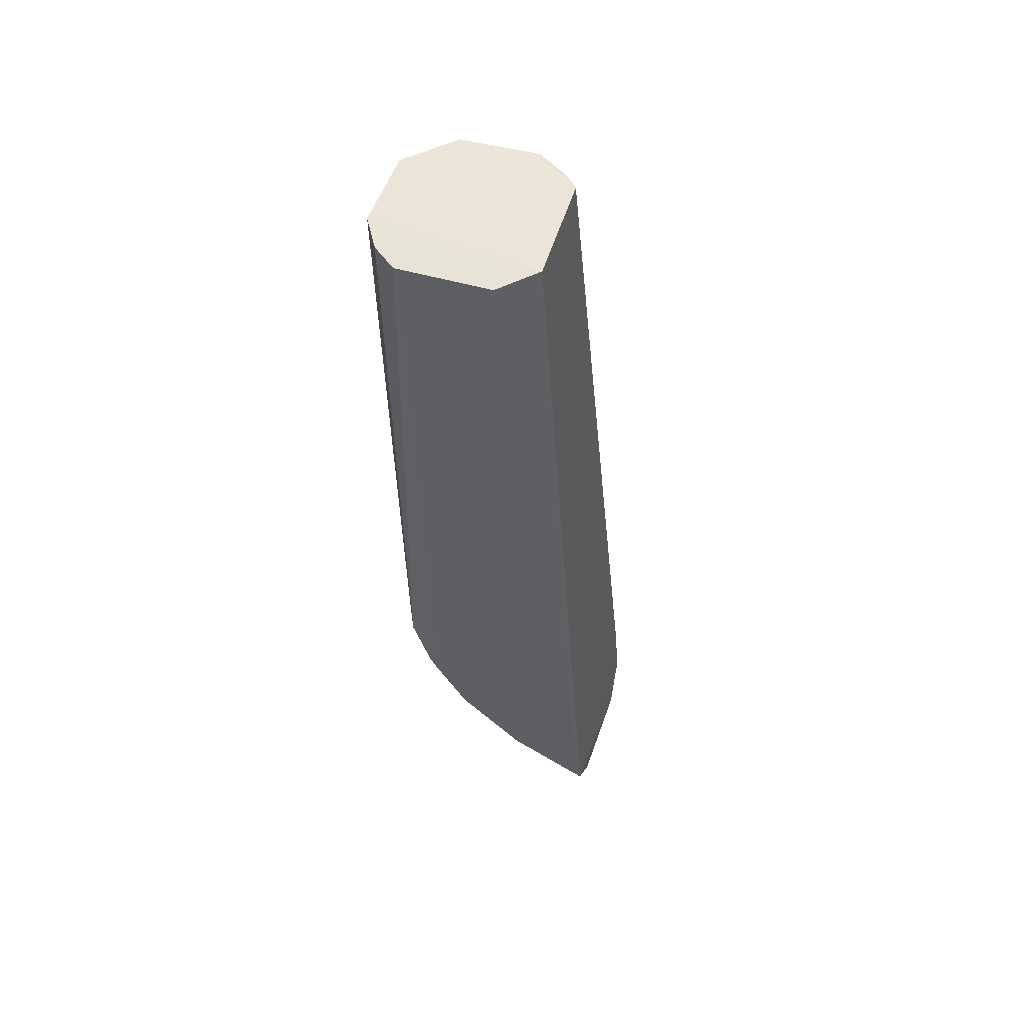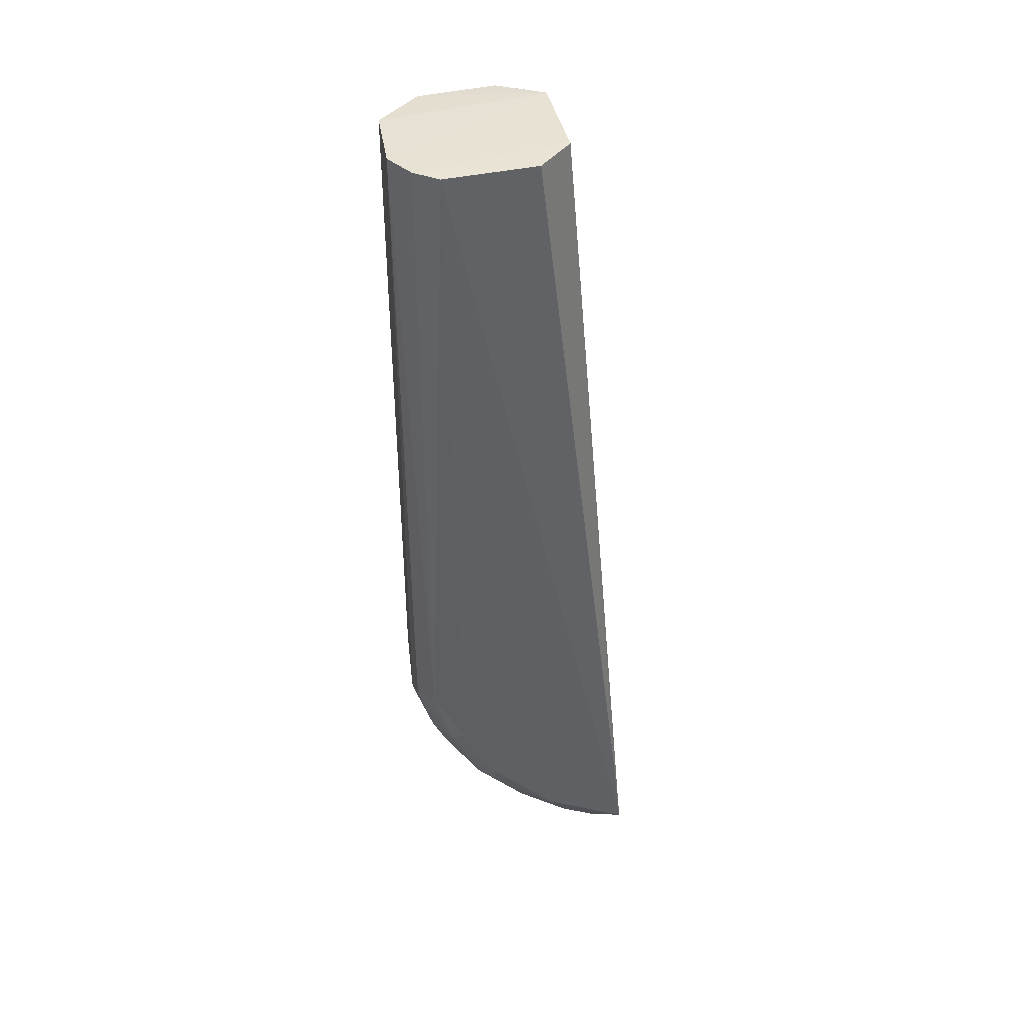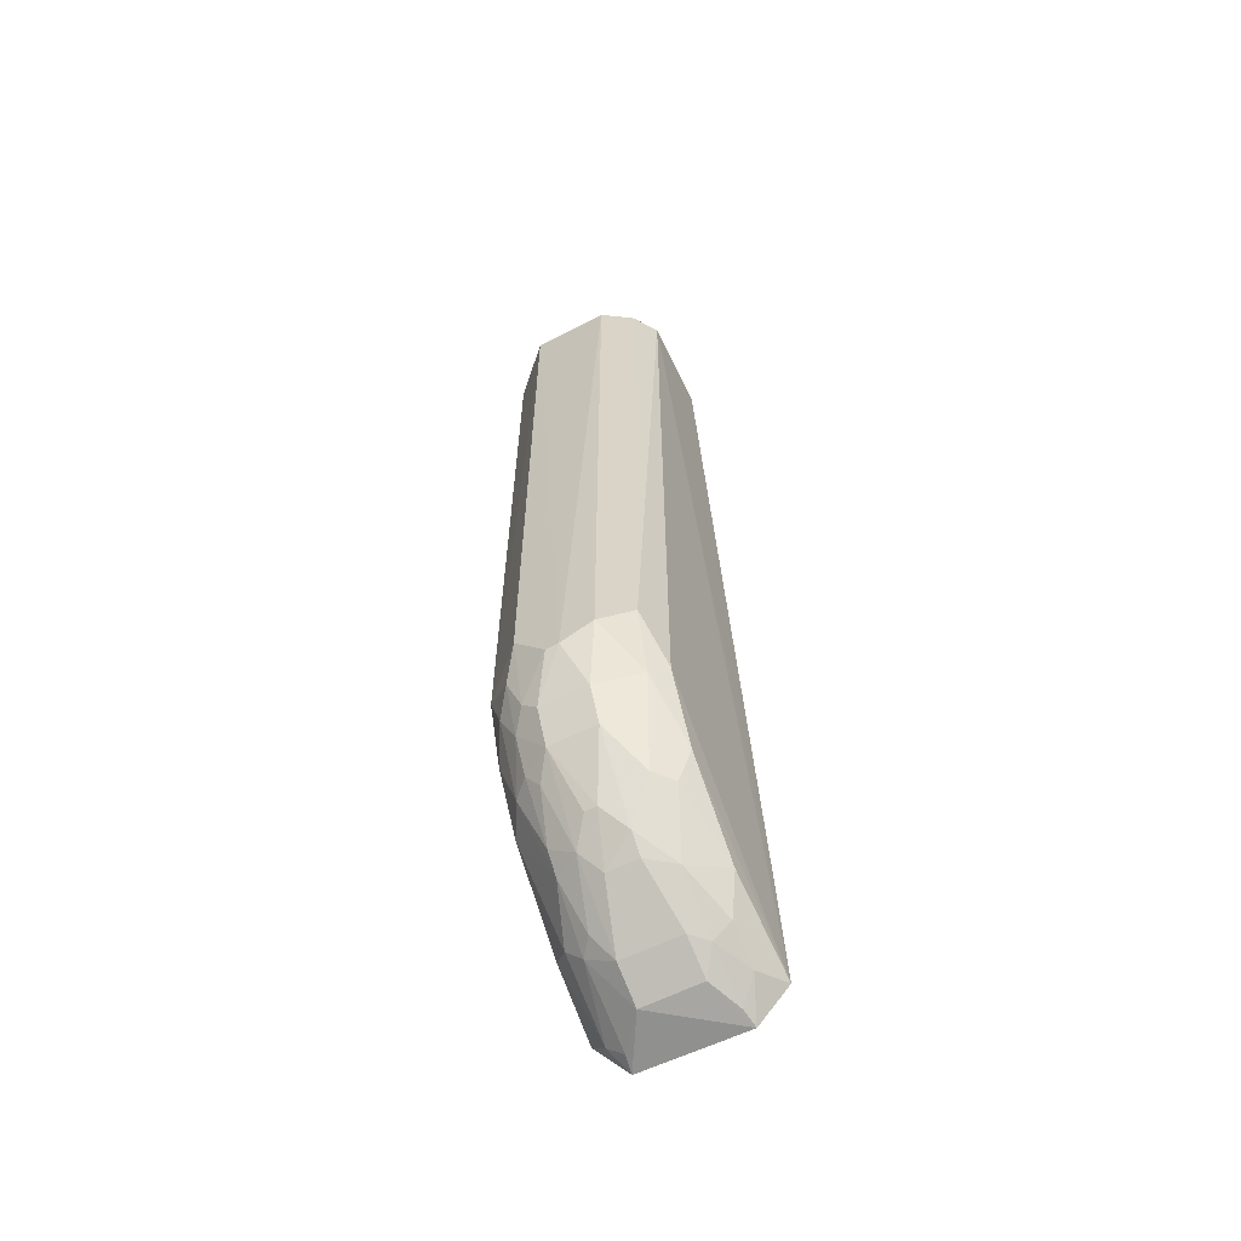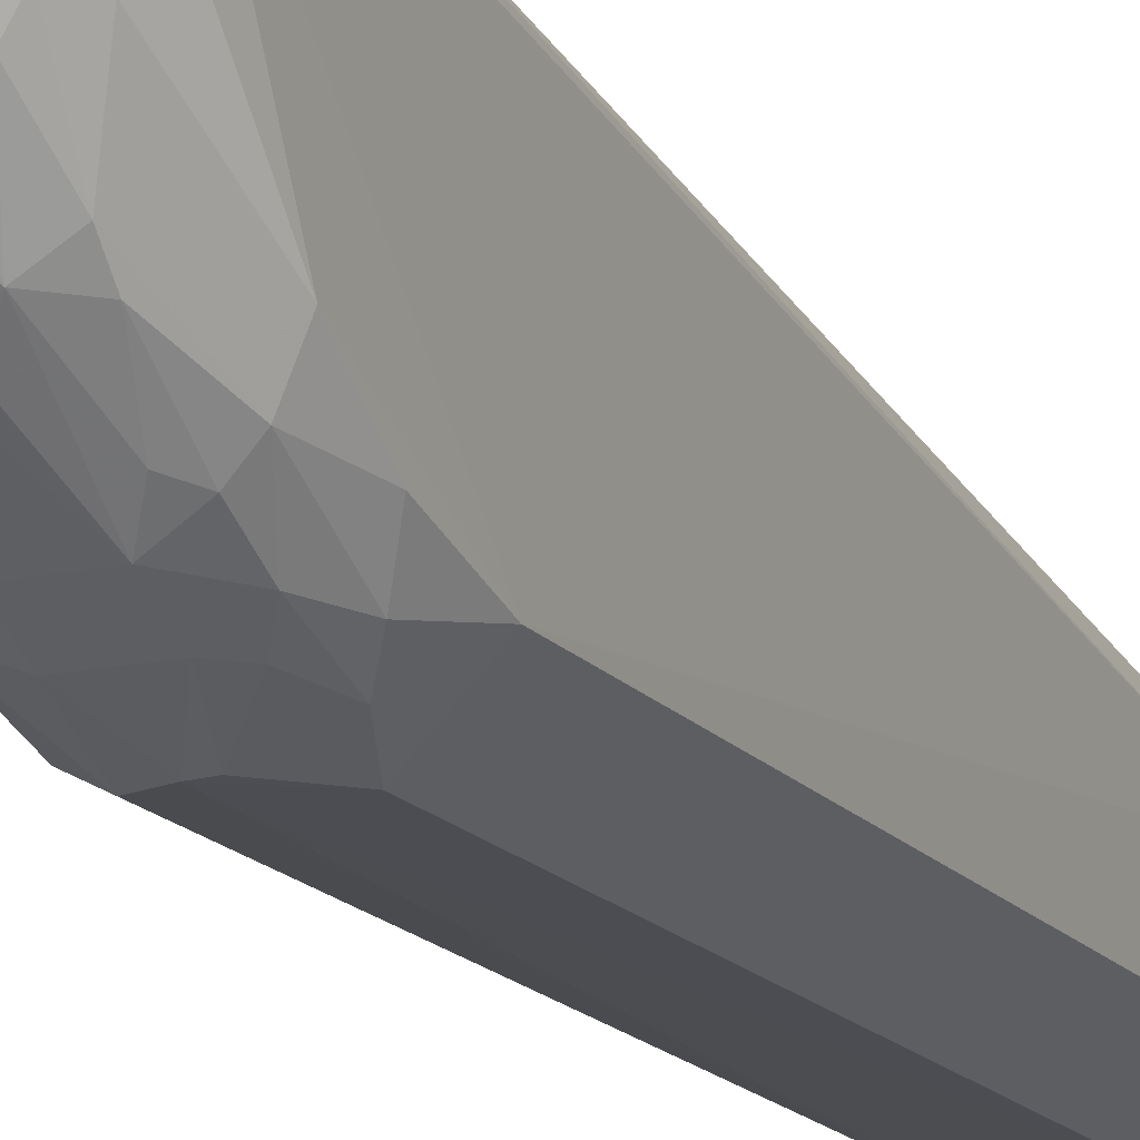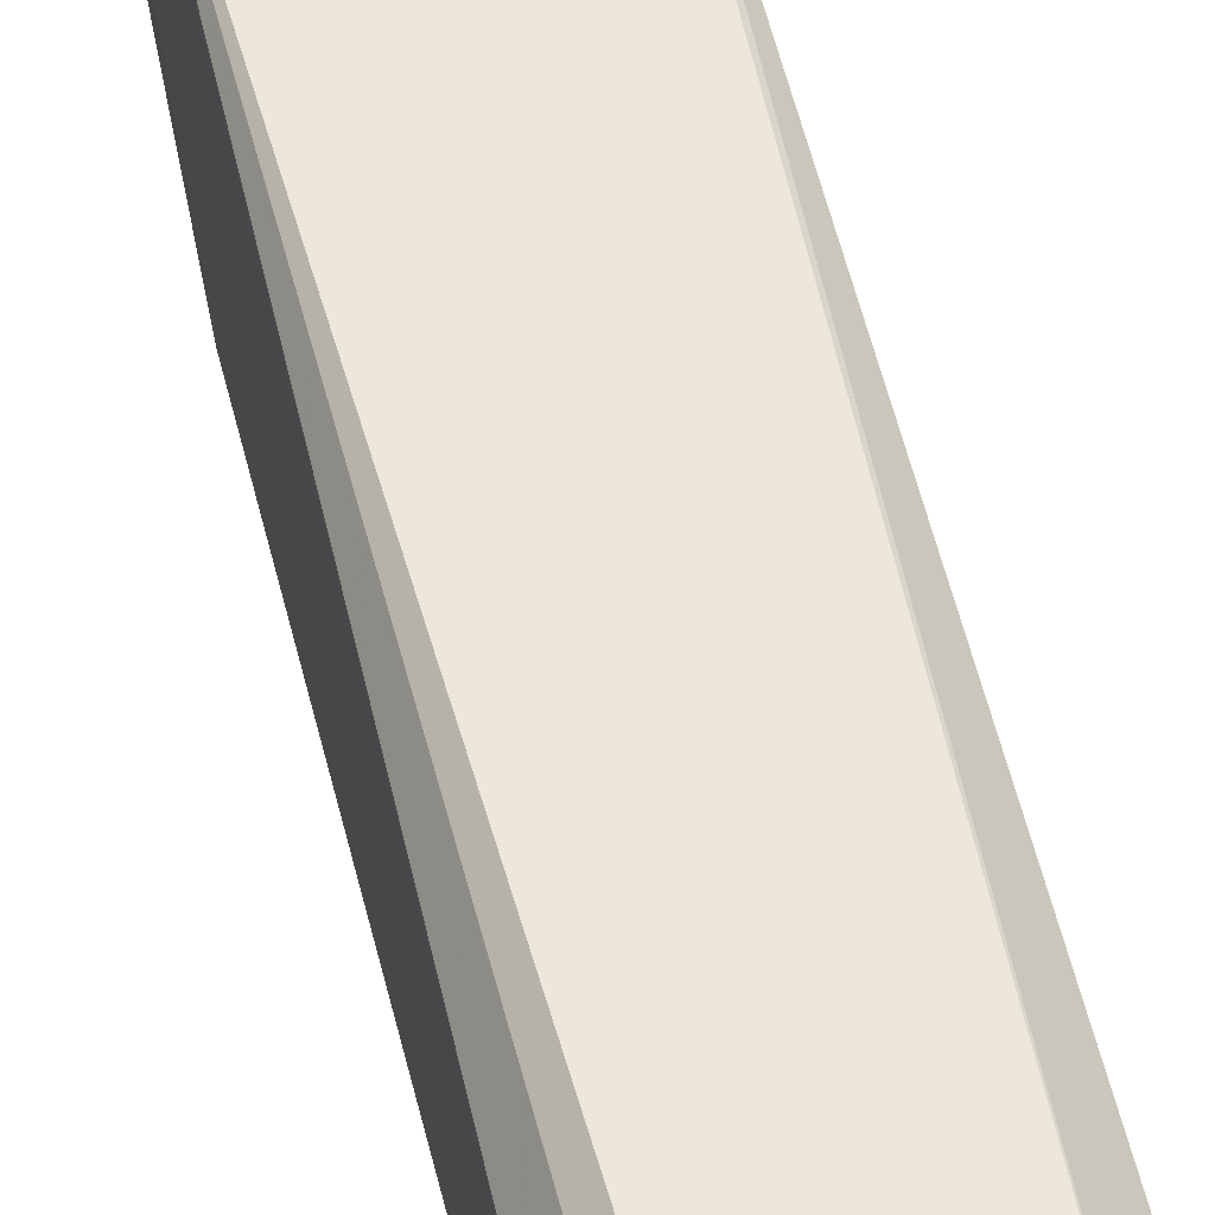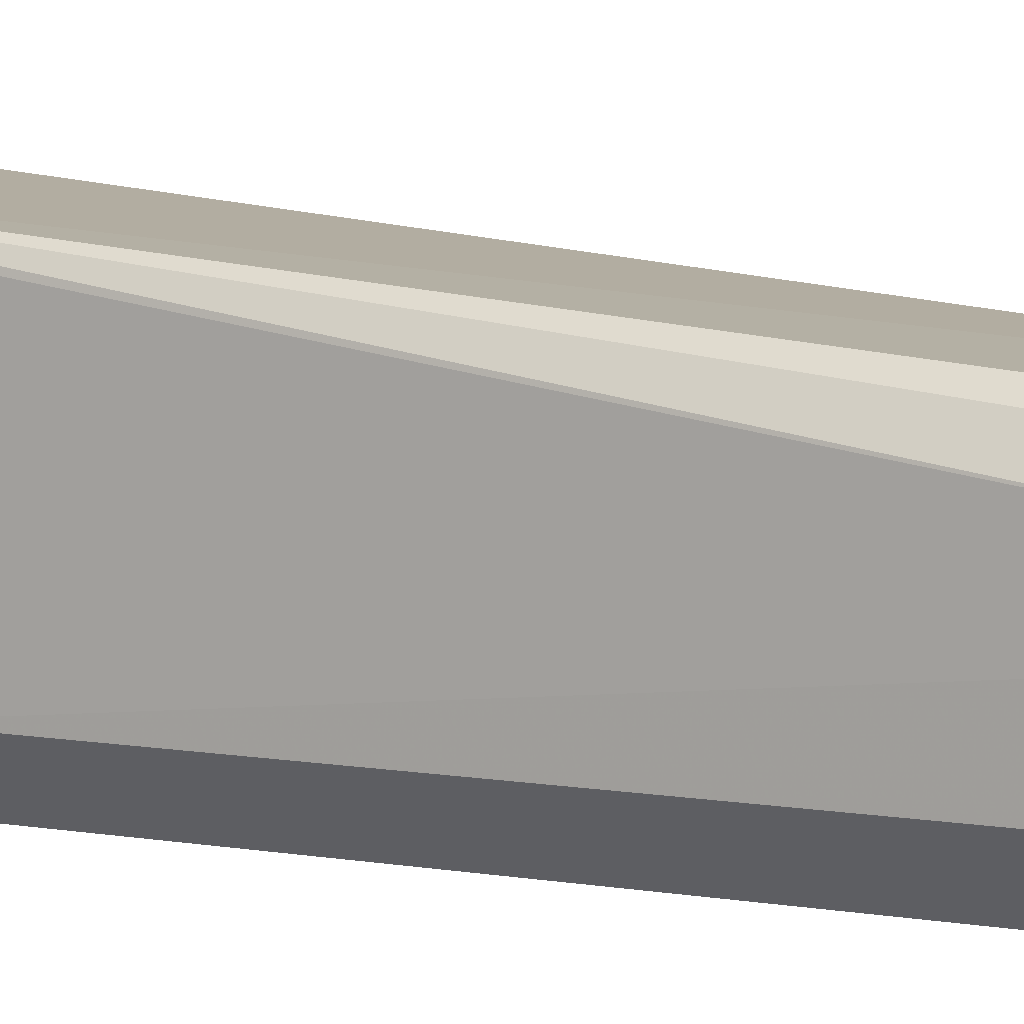
<metadata>
{"format":"obj","ext":"obj","renderer":"f3d","projection":"perspective","resolution":1024,"background":"white","views":[{"elev":56.9,"azim":-71.0,"up":"+Y"},{"elev":40.0,"azim":-100.3,"up":"+Y"},{"elev":-62.1,"azim":-153.7,"up":"+Y"},{"elev":-15.4,"azim":23.9,"up":"+Z"},{"elev":46.1,"azim":167.2,"up":"+Z"},{"elev":7.7,"azim":117.0,"up":"+Z"}]}
</metadata>
<code>
v 0.003012 0.04344 -0.09831
v 0.006265 -0.04554 -0.0908
v 0.005888 -0.02427 -0.1101
v -0.005628 0.04269 -0.1146
v -0.01004 -0.0469 -0.09064
v 0.005986 0.04265 -0.1102
v -0.006976 0.04336 -0.09807
v -0.002462 -0.04095 -0.1073
v 0.001779 0.04268 -0.1144
v 0.006291 0.04297 -0.1027
v 0.006208 -0.03788 -0.09139
v -0.0102 0.04268 -0.1104
v 0.004307 -0.03613 -0.1077
v 0.000218 -0.04959 -0.09544
v -0.002512 -0.02766 -0.1144
v 0.004492 0.04309 -0.09967
v -0.008544 0.04269 -0.1127
v -0.01004 0.04307 -0.1014
v 0.005834 -0.03665 -0.1048
v 0.003056 -0.04997 -0.09045
v -0.006704 -0.04769 -0.09722
v 0.002589 -0.0426 -0.104
v 0.000218 -0.03576 -0.1107
v 0.001699 -0.02399 -0.1142
v -0.009725 -0.02937 -0.1095
v -0.008421 -0.02403 -0.1126
v -0.01004 -0.03646 -0.09178
v 0.005757 -0.03123 -0.1082
v -0.00702 -0.0502 -0.09053
v -0.004252 -0.0442 -0.1038
v 0.002819 -0.04629 -0.09893
v -0.004283 -0.03577 -0.1108
v 0.000218 -0.0427 -0.1054
v 0.001576 -0.03754 -0.1089
v 0.000218 -0.03241 -0.1124
v -0.00968 -0.04304 -0.09919
v -0.005422 -0.02579 -0.1141
v 0.004307 -0.02929 -0.1111
v -0.005307 -0.04929 -0.0953
v -0.008407 -0.04796 -0.09372
v 0.002773 -0.04962 -0.09215
v 0.004307 -0.04478 -0.09914
v -0.006704 -0.03915 -0.1073
v -0.001323 -0.04091 -0.1073
v -0.001319 -0.04433 -0.1039
v 0.00161 -0.04598 -0.1005
v 0.002829 -0.03259 -0.1109
v 0.002573 -0.041 -0.1055
v -0.001272 -0.02765 -0.1143
v -0.004284 -0.03242 -0.1124
v -0.009632 -0.03621 -0.106
v 0.002946 -0.02744 -0.1128
v -0.006737 -0.04985 -0.09223
v -0.005285 -0.0476 -0.09859
v -0.008411 -0.04622 -0.09724
v 0.005757 -0.04349 -0.09767
v 0.004307 -0.04832 -0.09232
v -0.00427 -0.04272 -0.1054
v -0.006704 -0.04439 -0.1021
v 0.000218 -0.04787 -0.09877
v 0.002772 -0.03594 -0.1092
v -0.008319 -0.03096 -0.1107
v -0.008261 -0.03926 -0.1056
v 0.001645 -0.03094 -0.1124
f 7 1 4
f 9 6 3
f 9 4 1
f 9 1 6
f 10 6 1
f 10 2 3
f 10 3 6
f 11 7 5
f 11 5 2
f 11 1 7
f 11 2 10
f 15 4 9
f 16 11 10
f 16 10 1
f 16 1 11
f 17 7 4
f 18 17 12
f 18 7 17
f 19 3 2
f 20 2 5
f 22 13 19
f 24 15 9
f 24 9 3
f 25 5 12
f 26 17 4
f 26 25 12
f 26 12 17
f 27 5 7
f 27 7 18
f 27 18 12
f 27 12 5
f 28 19 13
f 28 3 19
f 29 20 5
f 29 14 20
f 32 23 8
f 34 33 23
f 37 26 4
f 37 4 15
f 38 3 28
f 38 28 13
f 39 14 29
f 40 29 5
f 41 20 14
f 41 14 31
f 42 31 22
f 42 22 19
f 44 33 8
f 44 8 23
f 44 23 33
f 45 8 33
f 46 33 22
f 46 22 31
f 47 38 13
f 47 23 35
f 48 13 22
f 48 22 33
f 48 33 34
f 49 35 15
f 49 15 24
f 50 15 35
f 50 37 15
f 50 35 23
f 50 23 32
f 51 36 5
f 51 5 25
f 52 24 3
f 52 3 38
f 52 38 47
f 53 39 29
f 53 21 39
f 53 40 21
f 53 29 40
f 54 14 39
f 54 39 21
f 55 21 40
f 55 40 5
f 55 5 36
f 56 42 19
f 56 19 2
f 57 41 31
f 57 31 42
f 57 20 41
f 57 42 56
f 57 56 2
f 57 2 20
f 58 43 32
f 58 32 8
f 58 45 30
f 58 8 45
f 59 21 55
f 59 55 36
f 59 54 21
f 59 30 54
f 59 58 30
f 59 43 58
f 60 45 33
f 60 33 46
f 60 14 54
f 60 54 30
f 60 30 45
f 60 46 31
f 60 31 14
f 61 34 23
f 61 23 47
f 61 47 13
f 61 48 34
f 61 13 48
f 62 25 26
f 62 26 37
f 62 37 50
f 62 51 25
f 62 50 32
f 62 32 43
f 63 36 51
f 63 59 36
f 63 43 59
f 63 62 43
f 63 51 62
f 64 52 47
f 64 47 35
f 64 35 49
f 64 49 24
f 64 24 52

</code>
